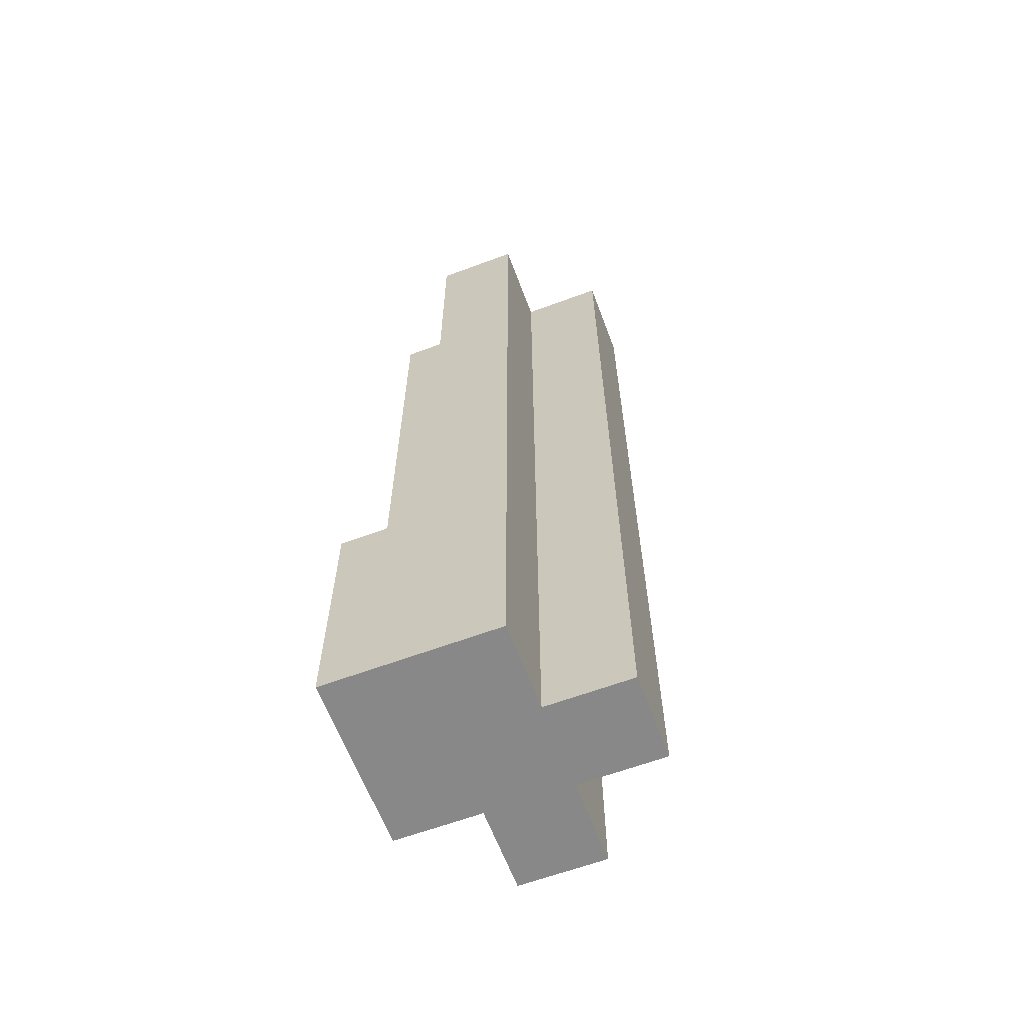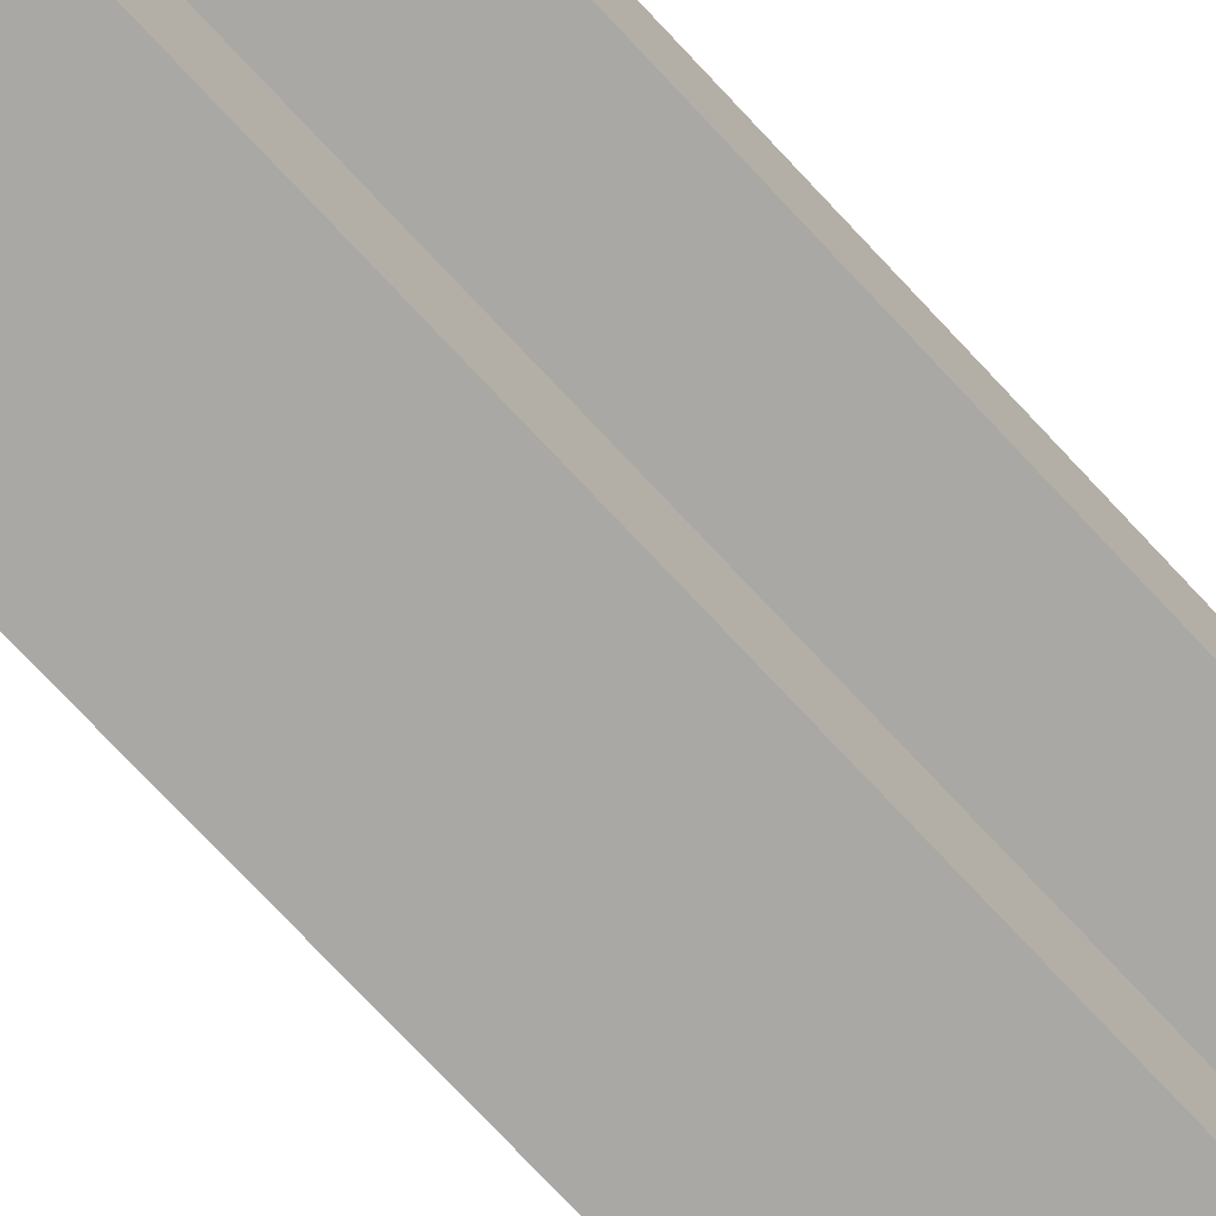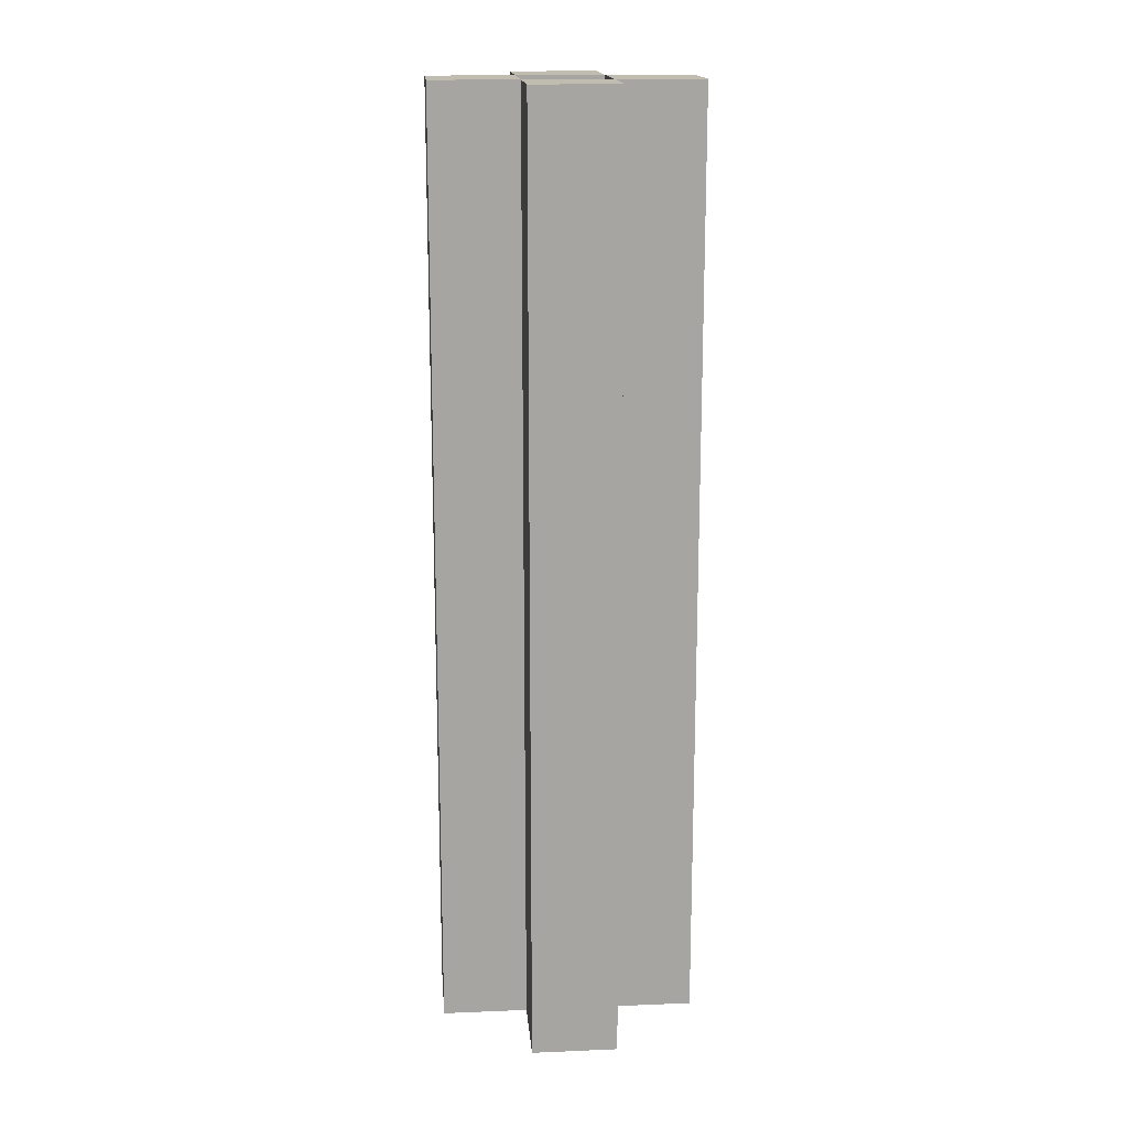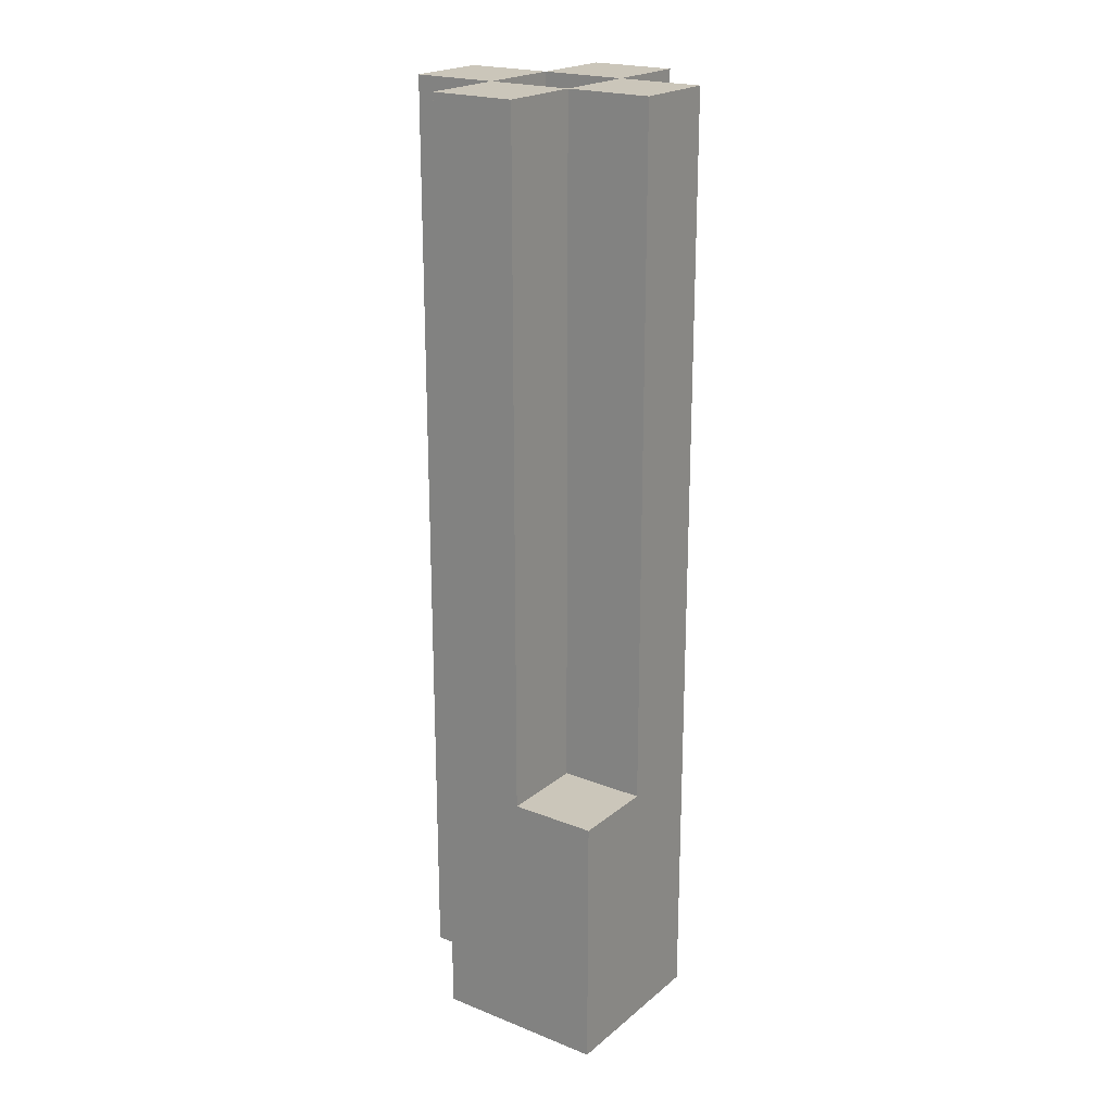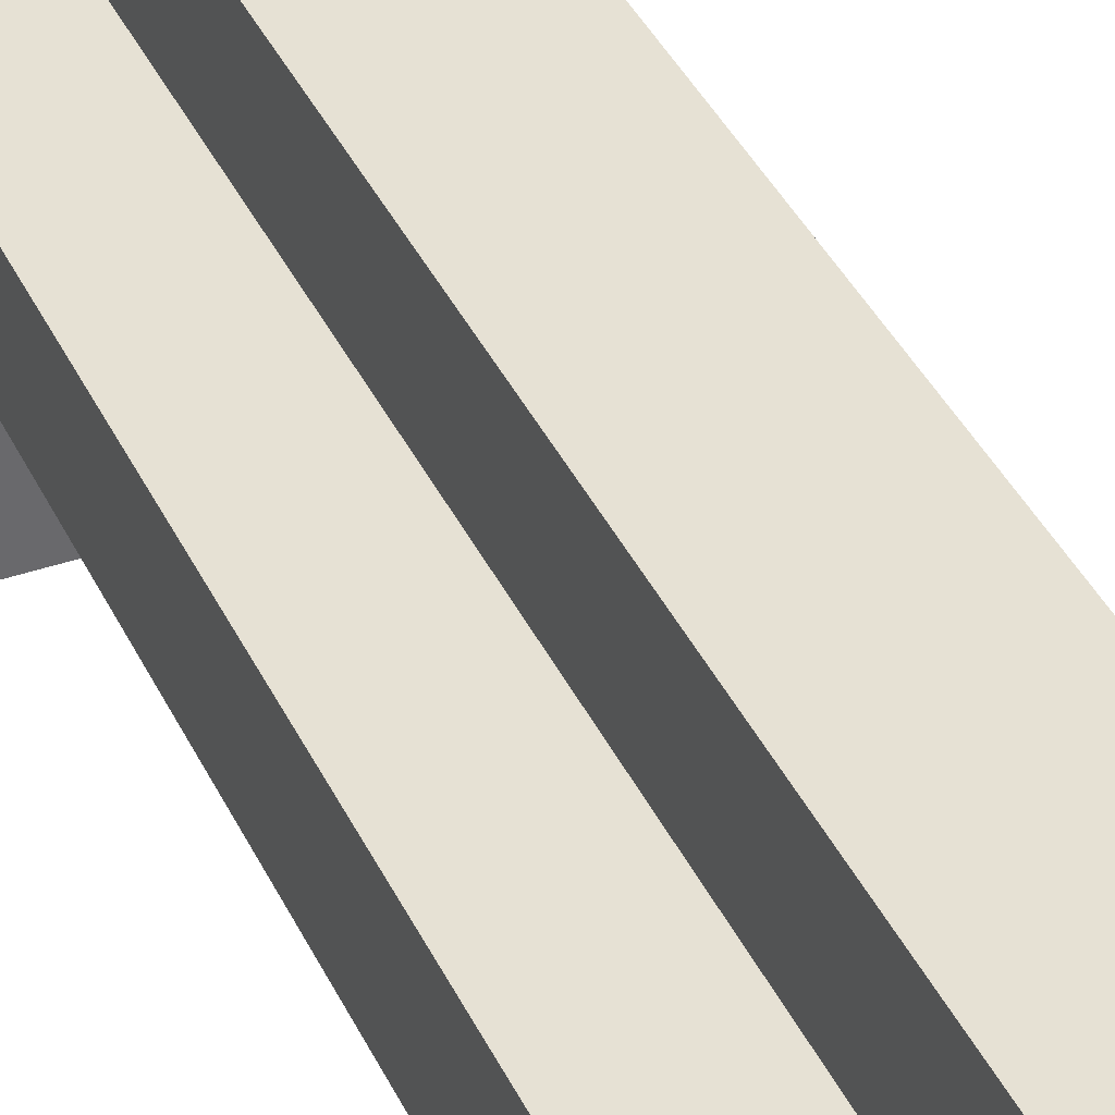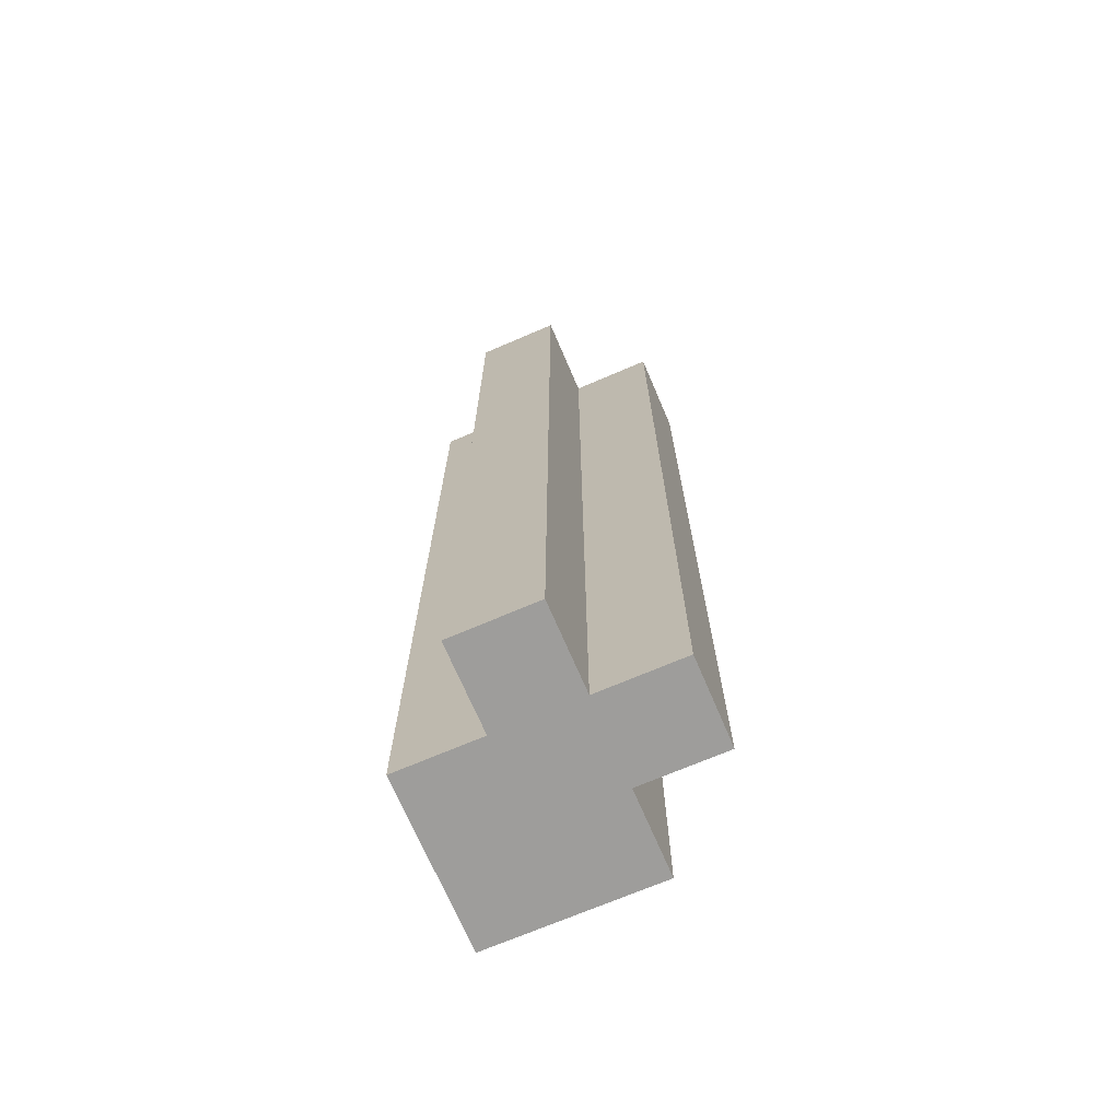
<metadata>
{"format":"obj","ext":"obj","renderer":"f3d","projection":"perspective","resolution":1024,"background":"white","views":[{"elev":-62.9,"azim":20.6,"up":"+Z"},{"elev":-75.1,"azim":43.1,"up":"+Y"},{"elev":16.6,"azim":175.2,"up":"+Z"},{"elev":21.2,"azim":-54.8,"up":"+Z"},{"elev":39.0,"azim":-23.4,"up":"+Y"},{"elev":-70.6,"azim":113.2,"up":"+Z"}]}
</metadata>
<code>
v -1.5 0 -2.5
v -1.5 0 -5.5
v -1.5 1 5.5
v -1.5 1 3.5
v -1.5 1 -2.5
v -1.5 2 5.5
v -1.5 2 3.5
v -1.5 2 -2.5
v -1.5 2 -5.5
v -0.5 0 5.5
v -0.5 0 3.5
v -0.5 0 -2.5
v -0.5 1 5.5
v -0.5 1 3.5
v -0.5 1 -2.5
v -0.5 2 5.5
v -0.5 2 3.5
v -0.5 2 -2.5
v -0.5 2 -5.5
v -0.5 3 5.5
v -0.5 3 3.5
v -0.5 3 -2.5
v -0.5 3 -5.5
v 0.5 1 5.5
v 0.5 1 4.5
v 0.5 2 5.5
v 0.5 2 4.5
v -0.5 1 5.5
v -0.5 1 4.5
v -0.5 2 5.5
v -0.5 2 4.5
v 0.5 0 5.5
v 0.5 0 3.5
v 0.5 0 -2.5
v 0.5 0 -5.5
v 0.5 1 5.5
v 0.5 1 3.5
v 0.5 1 -2.5
v 0.5 1 -5.5
v 0.5 2 5.5
v 0.5 2 3.5
v 0.5 2 -2.5
v 0.5 2 -5.5
v 0.5 3 5.5
v 0.5 3 3.5
v 0.5 3 -2.5
v 0.5 3 -5.5
v 1.5 1 5.5
v 1.5 1 3.5
v 1.5 1 -2.5
v 1.5 1 -5.5
v 1.5 2 5.5
v 1.5 2 3.5
v 1.5 2 -2.5
v 1.5 2 -5.5
v -1.5 1 5.5
v -1.5 2 5.5
v -0.5 0 5.5
v -0.5 1 5.5
v -0.5 2 5.5
v -0.5 3 5.5
v 0.5 0 5.5
v 0.5 1 5.5
v 0.5 2 5.5
v 0.5 3 5.5
v 1.5 1 5.5
v 1.5 2 5.5
v -0.5 1 4.5
v -0.5 2 4.5
v 0.5 1 4.5
v 0.5 2 4.5
v -1.5 0 -2.5
v -1.5 1 -2.5
v -0.5 0 -2.5
v -0.5 1 -2.5
v -1.5 0 -5.5
v -1.5 2 -5.5
v -0.5 2 -5.5
v -0.5 3 -5.5
v 0.5 0 -5.5
v 0.5 1 -5.5
v 0.5 2 -5.5
v 0.5 3 -5.5
v 1.5 1 -5.5
v 1.5 2 -5.5
v -0.5 0 5.5
v 0.5 0 5.5
v -0.5 0 3.5
v 0.5 0 3.5
v -1.5 0 -2.5
v -0.5 0 -2.5
v 0.5 0 -2.5
v -1.5 0 -5.5
v 0.5 0 -5.5
v -1.5 1 5.5
v -0.5 1 5.5
v 0.5 1 5.5
v 1.5 1 5.5
v -1.5 1 3.5
v -0.5 1 3.5
v 0.5 1 3.5
v 1.5 1 3.5
v -1.5 1 -2.5
v -0.5 1 -2.5
v 0.5 1 -2.5
v 1.5 1 -2.5
v 0.5 1 -5.5
v 1.5 1 -5.5
v -0.5 2 5.5
v 0.5 2 5.5
v -0.5 2 4.5
v 0.5 2 4.5
v -0.5 1 5.5
v 0.5 1 5.5
v -0.5 1 4.5
v 0.5 1 4.5
v -1.5 2 5.5
v -0.5 2 5.5
v 0.5 2 5.5
v 1.5 2 5.5
v -1.5 2 3.5
v -0.5 2 3.5
v 0.5 2 3.5
v 1.5 2 3.5
v -1.5 2 -2.5
v -0.5 2 -2.5
v 0.5 2 -2.5
v 1.5 2 -2.5
v -1.5 2 -5.5
v -0.5 2 -5.5
v 0.5 2 -5.5
v 1.5 2 -5.5
v -0.5 3 5.5
v 0.5 3 5.5
v -0.5 3 3.5
v 0.5 3 3.5
v -0.5 3 -2.5
v 0.5 3 -2.5
v -0.5 3 -5.5
v 0.5 3 -5.5
f 5 2 1
f 6 4 3
f 7 5 4
f 7 4 6
f 8 2 5
f 8 5 7
f 9 2 8
f 13 11 10
f 14 12 11
f 14 11 13
f 15 12 14
f 20 17 16
f 21 18 17
f 21 17 20
f 22 19 18
f 22 18 21
f 23 19 22
f 26 25 24
f 27 25 26
f 28 29 30
f 30 29 31
f 32 33 36
f 33 34 37
f 36 33 37
f 34 35 38
f 37 34 38
f 38 35 39
f 40 41 44
f 41 42 45
f 44 41 45
f 42 43 46
f 45 42 46
f 46 43 47
f 48 49 52
f 49 50 53
f 52 49 53
f 50 51 54
f 53 50 54
f 54 51 55
f 59 57 56
f 60 57 59
f 62 59 58
f 63 59 62
f 64 61 60
f 65 61 64
f 66 64 63
f 67 64 66
f 70 69 68
f 71 69 70
f 74 73 72
f 75 73 74
f 76 77 78
f 76 78 80
f 78 79 80
f 80 79 81
f 81 79 82
f 82 79 83
f 81 82 84
f 84 82 85
f 88 87 86
f 89 87 88
f 91 89 88
f 92 89 91
f 93 91 90
f 93 92 91
f 94 92 93
f 99 96 95
f 100 96 99
f 101 98 97
f 102 98 101
f 103 100 99
f 104 100 103
f 105 102 101
f 106 102 105
f 107 106 105
f 108 106 107
f 111 110 109
f 112 110 111
f 113 114 115
f 115 114 116
f 117 118 121
f 121 118 122
f 119 120 123
f 123 120 124
f 121 122 125
f 125 122 126
f 123 124 127
f 127 124 128
f 125 126 129
f 129 126 130
f 127 128 131
f 131 128 132
f 133 134 135
f 135 134 136
f 135 136 137
f 137 136 138
f 137 138 139
f 139 138 140

</code>
